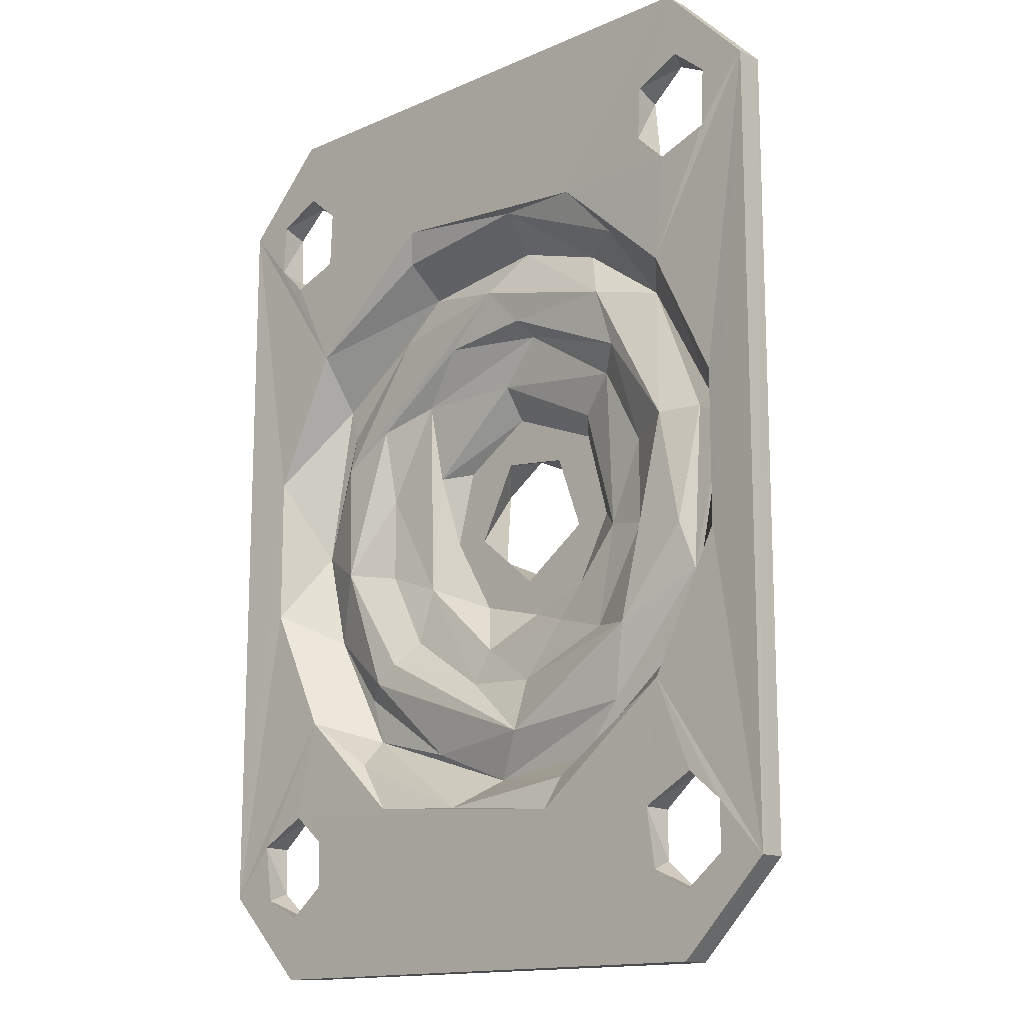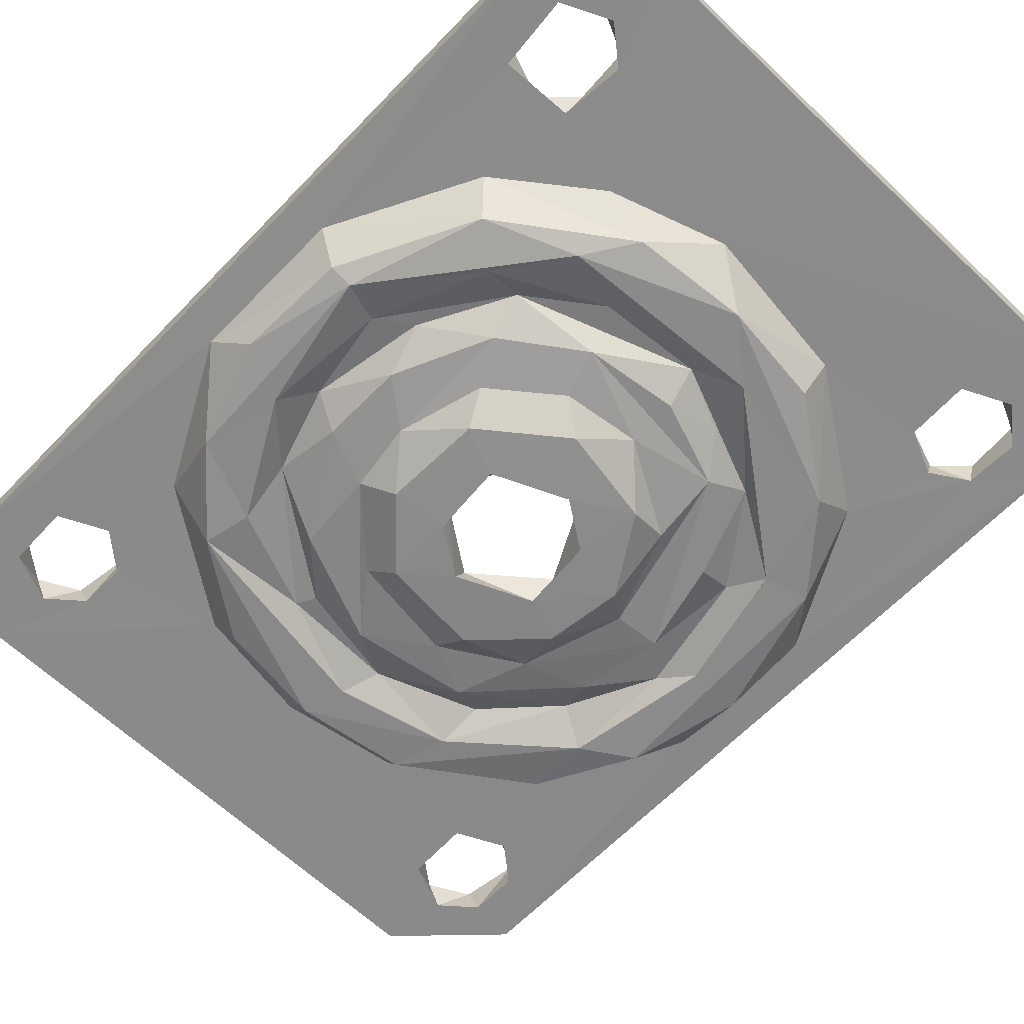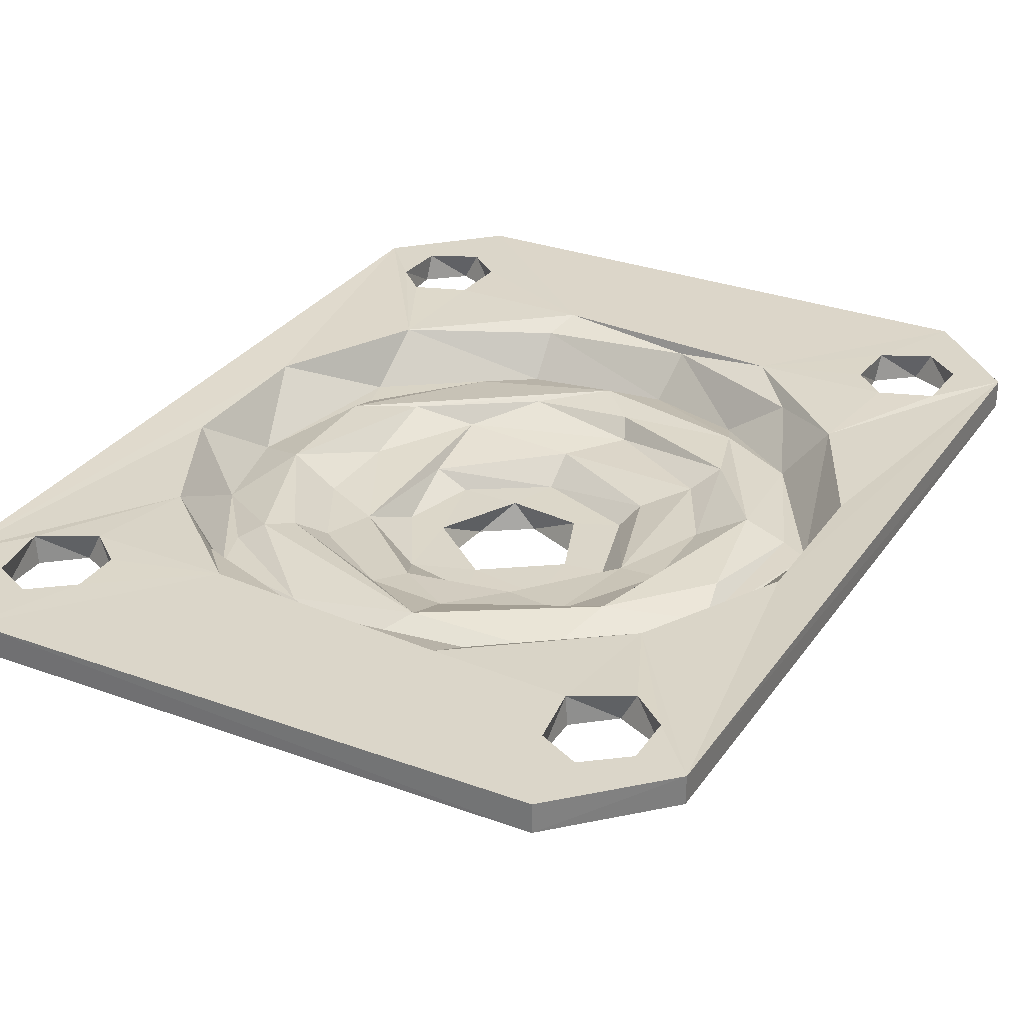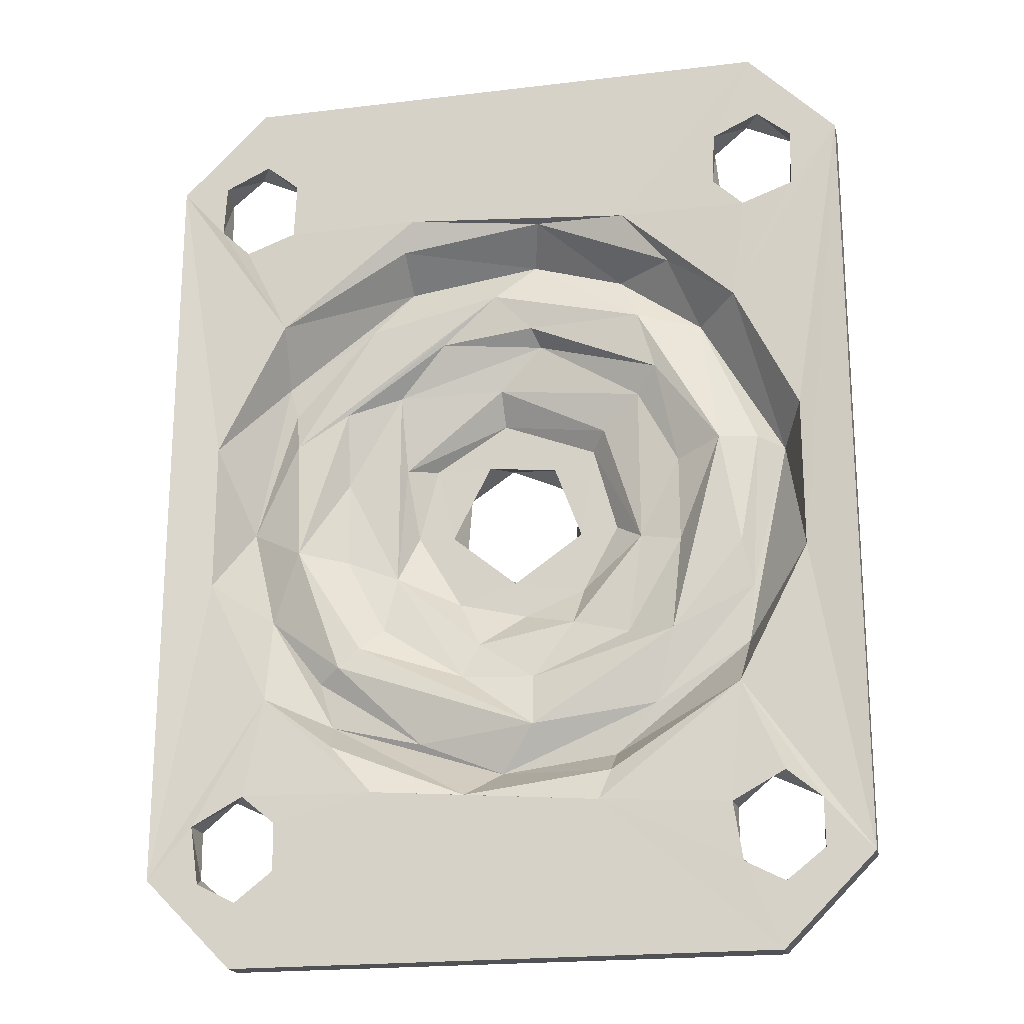
<metadata>
{"format":"obj","ext":"obj","renderer":"f3d","projection":"perspective","resolution":1024,"background":"white","views":[{"elev":-14.4,"azim":-136.0,"up":"+Z"},{"elev":-63.6,"azim":-43.8,"up":"+Y"},{"elev":30.0,"azim":-151.8,"up":"+Y"},{"elev":-20.3,"azim":-167.5,"up":"+Z"}]}
</metadata>
<code>
o visual_castor_swivel_right_top_plate_Part__Feature116
v -0.03375 0.001238 0.03463
v -0.03432 0.004238 0.03559
v 0.0304 0.001238 0.03352
v 0.02568 0.004238 0.03559
v 0.02571 0.001238 0.03567
v 0.0296 0.004238 -0.04517
v 0.02571 0.001238 -0.04283
v 0.02536 0.004238 -0.04185
v -0.0304 0.004238 -0.04517
v -0.03429 0.001238 -0.04283
v -0.03464 0.004238 -0.04185
v -0.02536 0.001238 -0.03667
v -0.02919 0.001238 -0.03344
v -0.02541 0.001238 -0.04194
v 0.0308 0.001238 0.04506
v 0.03464 0.001238 0.04183
v 0.02999 0.001238 0.05222
v 0.03979 0.001238 0.04231
v 0.03443 0.001238 0.03603
v 0.02556 0.001238 0.04256
v -0.02991 0.001238 -0.05228
v -0.02904 0.001238 -0.04499
v -0.03975 0.001238 -0.0424
v -0.03445 0.001238 -0.03594
v -0.02982 0.001238 0.05229
v -0.004424 0.001136 0.03644
v -0.02919 0.001238 0.04506
v -0.02536 0.001238 0.04183
v -0.02604 0.001238 0.03498
v -0.03977 0.001238 0.04241
v -0.03445 0.001238 0.04256
v 0.03464 0.001238 -0.03667
v 0.0308 0.001238 -0.03344
v 0.03459 0.001238 -0.04194
v 0.03972 0.001238 -0.04249
v 0.03096 0.001238 -0.04499
v 0.02556 0.001238 -0.03594
v 0.0299 0.001238 -0.05225
v 0.01302 0.00115 -0.03433
v -0.01702 0.00117 0.03229
v -0.03568 0.001138 -0.008666
v -0.02758 0.001156 -0.02427
v -0.02742 0.001159 0.02446
v -0.01314 0.001156 -0.03431
v -0.03562 0.001134 0.008909
v -0 0.001144 -0.03646
v 0.03568 0.001146 0.008793
v 0.02749 0.001153 0.02435
v 0.02752 0.001162 -0.02438
v 0.01304 0.001162 0.03437
v 0.03563 0.001126 -0.008781
v 0.000376 -0.004104 0.03307
v 0.01201 -0.003504 0.03167
v 0.02198 -0.004259 0.02438
v 0.02963 -0.004065 0.01533
v 0.02535 -0.003541 -0.02241
v 0.01196 -0.003838 -0.0314
v -0.000202 -0.004112 -0.03303
v 0.0339 -0.003502 0.000234
v 0.03065 -0.004243 -0.01191
v 0.02503 -0.004507 -0.01529
v -0.02953 -0.003938 -0.01577
v -0.03343 -0.003474 -0.004194
v -0.01208 -0.003465 0.03174
v -0.03056 -0.004419 0.008014
v -0.03297 -0.003502 0.007885
v -0.02553 -0.003502 0.0223
v -0.02198 -0.004259 -0.02438
v -0.01604 -0.0044 0.02637
v -0.01185 -0.003465 -0.03179
v 0.001119 -0.004135 -0.02827
v 0.02477 -0.004106 0.01396
v -0.02128 -0.004121 0.01881
v -0.009325 -0.002584 0.02418
v 0.00665 -0.004055 0.02785
v -0.009537 -0.002638 -0.0242
v -0.0207 -0.004006 -0.0193
v -0.02619 -0.003163 0.006434
v -0.02755 -0.004125 -0.006951
v 0.01355 -0.004118 -0.02534
v 0.02804 -0.003895 0.000116
v 0.02577 -0.002483 -0.003647
v 0.02316 -0.002348 0.00972
v 0.002999 -0.002332 -0.0247
v -0.002519 -0.004852 -0.02125
v 0.02102 -0.002381 -0.01316
v 0.01989 -0.004384 -0.009279
v 0.01622 -0.002305 0.01923
v 0.01164 -0.004778 0.01798
v 0.008487 -0.002847 0.02214
v 0.014 -0.002316 -0.0206
v 0.01023 -0.004791 -0.01918
v 0.02137 -0.004871 0.000229
v 0.001879 -0.002394 0.02513
v -0.02448 -0.002419 -0.003635
v -0.01695 -0.002285 0.01849
v -0.02144 -0.002358 -0.01307
v -0.02233 -0.002713 0.008899
v -0.008487 -0.002847 -0.02214
v -0.007716 -0.004831 0.01998
v -0.01613 -0.004819 0.01411
v -0.01427 -0.004815 -0.01635
v -0.01497 -0.005228 -0.007535
v -0.02098 -0.004681 -0.005279
v 0.002461 -0.004803 0.02132
v -0.02092 -0.004874 0.003847
v 0.01895 -0.004803 0.01009
v -0.01614 -0.005521 -5e-06
v -0.006226 -0.005466 0.01501
v -0.003173 -0.008067 0.01284
v 0.002173 -0.005472 0.01614
v -0.005975 -0.008158 -0.01162
v -0.007572 -0.005441 -0.01461
v -0.01348 -0.005469 0.009337
v -0.01189 -0.008096 0.006119
v 0.004776 -0.008065 -0.01256
v 0.004269 -0.005213 -0.01637
v -0.01227 -0.008101 -0.004743
v 0.01269 -0.008157 0.002667
v 0.007429 -0.008152 0.01101
v 0.01152 -0.008121 -0.005959
v 0.01614 -0.005511 -1e-06
v 0.01204 -0.005944 0.0104
v 0.01278 -0.005235 -0.01131
v -0.006794 -0.008262 0.003904
v -0.001164 -0.008262 -0.007411
v 0.006202 -0.008262 0.004004
v 0.001164 -0.008262 0.007411
v 0.006794 -0.008262 -0.003904
v -0.006202 -0.008262 -0.004004
v -0.004474 -0.005262 0.006021
v -0.00753 -0.005262 -0.002165
v 0.000283 -0.005262 -0.007648
v 0.007674 -0.005262 -0.001583
v 0.003303 -0.005262 0.006904
v -0.007808 -0.005212 -0.008989
v 0.001415 -0.005214 0.01197
v -0.009089 -0.005239 0.007926
v -0.000974 -0.005166 -0.01176
v -0.01174 -0.005253 -0.001642
v 0.006814 -0.005271 -0.009841
v 0.01181 -0.005226 -0.00135
v 0.009636 -0.005252 0.006912
v 0.01341 -0.00183 0.01531
v 0.01955 -0.001898 0.00477
v 0.01288 -0.003271 0.006561
v 0.003854 -0.002392 -0.01564
v 0.01371 -0.002708 -0.007034
v 0.005731 -0.00175 -0.01946
v -0.002454 -0.001866 -0.01992
v 0.001395 -0.002645 0.01553
v -0.00354 -0.001945 0.02045
v 0.01503 -0.001898 -0.01338
v 0.01953 -0.001898 -0.004863
v -0.01955 -0.001898 -0.004771
v -0.01493 -0.002708 -0.003829
v -0.0107 -0.003271 0.009714
v -0.007007 -0.00265 -0.01353
v -0.01345 -0.001902 -0.01528
v -0.01501 -0.00178 0.01336
v -0.01953 -0.001898 0.004863
v -0.002876 0.000552 -0.02595
v -0.01549 0.000398 0.02245
v -0.01664 -0.000909 -0.02395
v -0.02667 9.9e-05 -0.006087
v -0.02459 0.000612 0.006283
v -0.01736 6e-05 0.01594
v -0.01877 0.000434 -0.01591
v -0.002701 -7e-05 0.02225
v -0.02879 -0.001202 0.006619
v -0.02263 -0.001641 0.02102
v 0.001431 0.000381 0.02653
v -0.02774 -0.001193 -0.01108
v 0.000931 -0.001583 -0.03103
v -0.003001 -0.001641 0.03074
v -0.01323 -0.001639 0.02768
v 0.02223 -0.001228 -0.0195
v 0.02829 -0.001628 -0.01169
v 0.03088 -0.001641 -0.000726
v 0.02611 -0.001225 0.01387
v 0.01662 -0.00089 0.02392
v 0.01202 -0.001621 0.02869
v 0.01026 -0.000909 -0.0273
v 0.02533 0.000393 0.009263
v 0.02477 0.000636 -0.004084
v 0.01973 0.000339 -0.01811
v 0.01736 6e-05 -0.01594
v 0.01936 0.000102 0.01295
v 0.0078 -8.3e-05 0.02103
v -0.03184 -0.001272 0.004867
v 0.02706 -0.001272 0.01747
v -0.01194 -0.001265 -0.02952
v -0.02706 -0.001272 -0.01747
v 0.02061 -0.001273 -0.02476
v 0.004238 0.003092 -0.03422
v -0.012 0.002946 -0.03218
v -0.02639 0.00387 -0.02337
v -0.01951 0.002652 0.02799
v -0.03408 0.003732 0.008393
v -0.004238 0.003092 0.03422
v -0.03411 0.003755 -0.008411
v -0.01451 0.00415 0.03364
v -0.02716 0.003824 0.02242
v -0.01081 0.004171 -0.03565
v 0.03408 0.003732 -0.008393
v 0.0341 0.003755 0.008411
v 0.01951 0.002652 -0.02799
v 0.0264 0.003882 0.02337
v 0.01451 0.00415 -0.03364
v 0.02716 0.003801 -0.02237
v 0.012 0.002946 0.03218
v 0.01081 0.004171 0.03565
v -0.0308 0.004238 -0.03344
v -0.02606 0.004238 -0.04296
v 0.03972 0.004238 0.04249
v 0.03436 0.004238 0.04265
v 0.02919 0.004238 0.04506
v 0.02982 0.004238 0.05229
v 0.03467 0.004238 0.0368
v -0.03977 0.004238 -0.04241
v -0.03459 0.004238 -0.03657
v 0.02541 0.004238 0.04193
v -0.0299 0.004238 -0.05225
v 0.03979 0.004238 -0.04232
v 0.0313 0.004238 0.03358
v -0.02564 0.004238 0.04265
v -0.0308 0.004238 0.04506
v -0.02999 0.004238 0.05222
v -0.02533 0.004238 0.0368
v -0.03975 0.004238 0.0424
v -0.03459 0.004238 0.04193
v -0.0287 0.004238 0.03358
v 0.03491 0.004238 -0.03657
v 0.02919 0.004238 -0.03344
v 0.03394 0.004238 -0.04296
v 0.02541 0.004238 -0.03657
v 0.02991 0.004238 -0.05228
v -0.02509 0.004238 -0.03657
f 232 2 1
f 3 4 5
f 225 4 3
f 36 6 7
f 6 8 7
f 22 9 10
f 9 11 10
f 14 44 12
f 24 13 42
f 24 42 41
f 15 16 18
f 15 18 17
f 19 18 16
f 20 15 17
f 21 14 22
f 21 38 46
f 21 46 44
f 21 44 14
f 23 10 24
f 23 24 41
f 21 10 23
f 21 22 10
f 48 3 5
f 35 18 47
f 35 47 51
f 30 23 41
f 30 41 45
f 48 19 3
f 50 48 5
f 50 5 20
f 47 18 19
f 47 19 48
f 50 20 17
f 26 50 17
f 25 26 17
f 27 28 25
f 28 26 25
f 40 26 28
f 29 40 28
f 31 27 25
f 30 31 25
f 43 29 1
f 43 40 29
f 30 1 31
f 32 51 49
f 32 35 51
f 33 32 49
f 34 35 32
f 37 33 49
f 36 35 34
f 39 7 37
f 39 37 49
f 38 35 36
f 45 1 30
f 45 43 1
f 38 36 7
f 39 38 7
f 46 38 39
f 12 44 42
f 13 12 42
f 50 26 52
f 50 52 53
f 54 50 53
f 48 50 54
f 55 48 54
f 47 48 55
f 59 47 55
f 51 47 59
f 60 51 59
f 49 60 56
f 49 51 60
f 57 49 56
f 39 49 57
f 46 57 58
f 46 39 57
f 55 60 59
f 61 57 56
f 60 61 56
f 52 54 53
f 65 66 63
f 62 65 63
f 69 52 64
f 69 64 67
f 65 69 67
f 65 67 66
f 58 68 70
f 70 46 58
f 44 46 70
f 68 44 70
f 42 44 68
f 62 42 68
f 41 42 62
f 63 41 62
f 66 41 63
f 45 41 66
f 67 45 66
f 43 45 67
f 64 43 67
f 40 43 64
f 26 40 64
f 26 64 52
f 72 55 54
f 58 71 68
f 60 55 72
f 62 79 65
f 75 54 52
f 62 77 79
f 68 77 62
f 69 75 52
f 65 73 69
f 57 61 80
f 58 57 80
f 58 80 71
f 76 68 71
f 73 74 69
f 78 73 65
f 79 78 65
f 74 75 69
f 76 77 68
f 81 61 60
f 72 81 60
f 75 88 72
f 75 72 54
f 81 82 61
f 80 91 84
f 75 94 88
f 85 84 92
f 88 90 89
f 84 91 92
f 87 83 93
f 86 82 87
f 89 90 105
f 105 90 94
f 93 83 107
f 72 83 81
f 61 86 80
f 81 83 82
f 80 86 91
f 92 86 87
f 91 86 92
f 87 82 83
f 83 88 107
f 61 82 86
f 80 84 71
f 88 94 90
f 72 88 83
f 107 88 89
f 84 76 71
f 105 94 100
f 97 99 102
f 106 95 104
f 94 96 100
f 79 95 78
f 98 95 106
f 73 96 74
f 100 96 101
f 94 74 96
f 102 99 85
f 85 99 84
f 79 97 95
f 96 98 101
f 96 78 98
f 76 99 97
f 77 97 79
f 104 97 102
f 95 97 104
f 97 77 76
f 73 78 96
f 75 74 94
f 98 78 95
f 99 76 84
f 102 103 104
f 106 101 98
f 104 103 106
f 87 124 92
f 87 93 124
f 85 92 117
f 93 107 89
f 100 89 105
f 102 85 103
f 92 124 117
f 110 114 115
f 109 114 110
f 112 113 116
f 116 113 117
f 101 109 100
f 100 109 111
f 85 113 103
f 117 113 85
f 114 108 115
f 101 114 109
f 115 108 118
f 108 103 118
f 101 108 114
f 106 108 101
f 106 103 108
f 118 113 112
f 103 113 118
f 111 109 110
f 119 121 122
f 117 124 116
f 93 89 122
f 122 89 123
f 120 111 110
f 123 111 120
f 116 124 121
f 89 111 123
f 100 111 89
f 124 122 121
f 122 123 119
f 93 122 124
f 119 123 120
f 116 129 126
f 127 119 120
f 118 125 115
f 128 127 120
f 112 116 126
f 129 119 127
f 118 130 125
f 129 121 119
f 112 126 130
f 128 120 110
f 112 130 118
f 125 128 110
f 125 110 115
f 116 121 129
f 135 128 131
f 128 125 131
f 131 125 132
f 125 130 132
f 132 126 133
f 130 126 132
f 126 129 133
f 133 129 134
f 129 127 134
f 134 127 135
f 127 128 135
f 132 138 131
f 142 134 143
f 143 134 135
f 132 140 138
f 143 135 137
f 141 139 133
f 135 131 137
f 133 136 132
f 139 136 133
f 131 138 137
f 132 136 140
f 141 134 142
f 141 133 134
f 144 148 146
f 144 145 148
f 137 146 143
f 147 139 141
f 147 149 150
f 151 146 137
f 148 147 141
f 148 141 142
f 151 152 144
f 151 144 146
f 148 153 149
f 148 149 147
f 146 148 142
f 148 154 153
f 146 142 143
f 148 145 154
f 157 151 137
f 156 159 155
f 158 136 139
f 158 139 147
f 158 150 159
f 158 159 156
f 158 147 150
f 160 151 157
f 160 152 151
f 156 138 140
f 156 157 138
f 156 160 157
f 156 161 160
f 156 140 136
f 156 155 161
f 158 156 136
f 157 137 138
f 163 176 175
f 166 167 161
f 165 170 166
f 165 173 170
f 165 166 168
f 163 171 176
f 167 169 152
f 166 163 167
f 163 172 169
f 166 161 155
f 167 152 160
f 150 168 159
f 163 169 167
f 173 165 168
f 168 166 155
f 166 170 171
f 166 171 163
f 162 168 150
f 162 150 149
f 163 175 172
f 164 173 168
f 164 168 162
f 168 155 159
f 167 160 161
f 162 174 164
f 182 181 172
f 184 185 188
f 185 186 187
f 175 182 172
f 185 187 154
f 184 179 185
f 186 177 183
f 183 174 162
f 189 188 144
f 189 144 152
f 185 154 145
f 189 152 169
f 187 162 149
f 184 180 179
f 187 149 153
f 186 162 187
f 188 185 145
f 178 186 185
f 178 177 186
f 172 184 188
f 172 188 189
f 183 162 186
f 181 180 184
f 181 184 172
f 172 189 169
f 188 145 144
f 187 153 154
f 185 179 178
f 191 181 182
f 191 180 181
f 170 173 190
f 191 179 180
f 173 193 190
f 174 192 164
f 164 193 173
f 192 193 164
f 194 177 178
f 177 194 183
f 170 190 171
f 194 174 183
f 195 196 174
f 174 196 192
f 192 197 193
f 196 197 192
f 197 201 193
f 193 201 190
f 201 199 190
f 190 203 171
f 199 203 190
f 203 198 171
f 171 198 176
f 176 200 175
f 198 200 176
f 202 212 200
f 202 200 198
f 203 202 198
f 204 197 196
f 204 196 195
f 209 204 195
f 209 195 207
f 210 209 207
f 212 208 211
f 212 211 200
f 200 211 175
f 175 211 182
f 182 208 191
f 211 208 182
f 208 206 191
f 191 206 179
f 206 205 179
f 179 205 178
f 178 210 194
f 205 210 178
f 210 207 194
f 194 195 174
f 207 195 194
f 204 214 238
f 213 221 197
f 215 216 218
f 216 217 218
f 215 219 216
f 11 220 221
f 197 220 201
f 221 220 197
f 217 222 218
f 214 223 9
f 237 223 204
f 204 223 214
f 223 220 9
f 9 220 11
f 220 230 201
f 201 230 199
f 215 224 206
f 206 224 205
f 225 208 4
f 219 208 225
f 215 208 219
f 4 212 222
f 208 212 4
f 215 206 208
f 222 212 218
f 212 228 218
f 202 228 212
f 202 226 228
f 226 227 228
f 202 229 226
f 227 230 228
f 231 230 227
f 229 202 232
f 2 230 231
f 205 224 210
f 224 233 210
f 233 234 210
f 234 209 210
f 224 235 233
f 234 236 209
f 202 203 232
f 232 203 2
f 2 203 230
f 8 209 236
f 235 237 6
f 224 237 235
f 203 199 230
f 6 237 8
f 237 209 8
f 237 204 209
f 204 238 197
f 238 213 197
f 221 213 24
f 24 213 13
f 213 238 13
f 13 238 12
f 12 238 14
f 238 214 14
f 14 214 22
f 214 9 22
f 11 24 10
f 221 24 11
f 32 233 34
f 233 235 34
f 34 235 36
f 235 6 36
f 8 37 7
f 236 37 8
f 236 234 37
f 37 234 33
f 234 233 33
f 33 233 32
f 219 225 19
f 19 225 3
f 4 20 5
f 222 20 4
f 222 217 20
f 20 217 15
f 217 216 15
f 15 216 16
f 216 219 16
f 16 219 19
f 2 31 1
f 231 31 2
f 231 227 31
f 31 227 27
f 227 226 27
f 27 226 28
f 226 229 28
f 28 229 29
f 229 232 29
f 29 232 1
f 237 224 35
f 38 237 35
f 215 18 224
f 224 18 35
f 17 18 215
f 218 17 215
f 25 218 228
f 17 218 25
f 228 230 30
f 228 30 25
f 30 220 23
f 230 220 30
f 220 223 21
f 23 220 21
f 21 237 38
f 223 237 21

</code>
